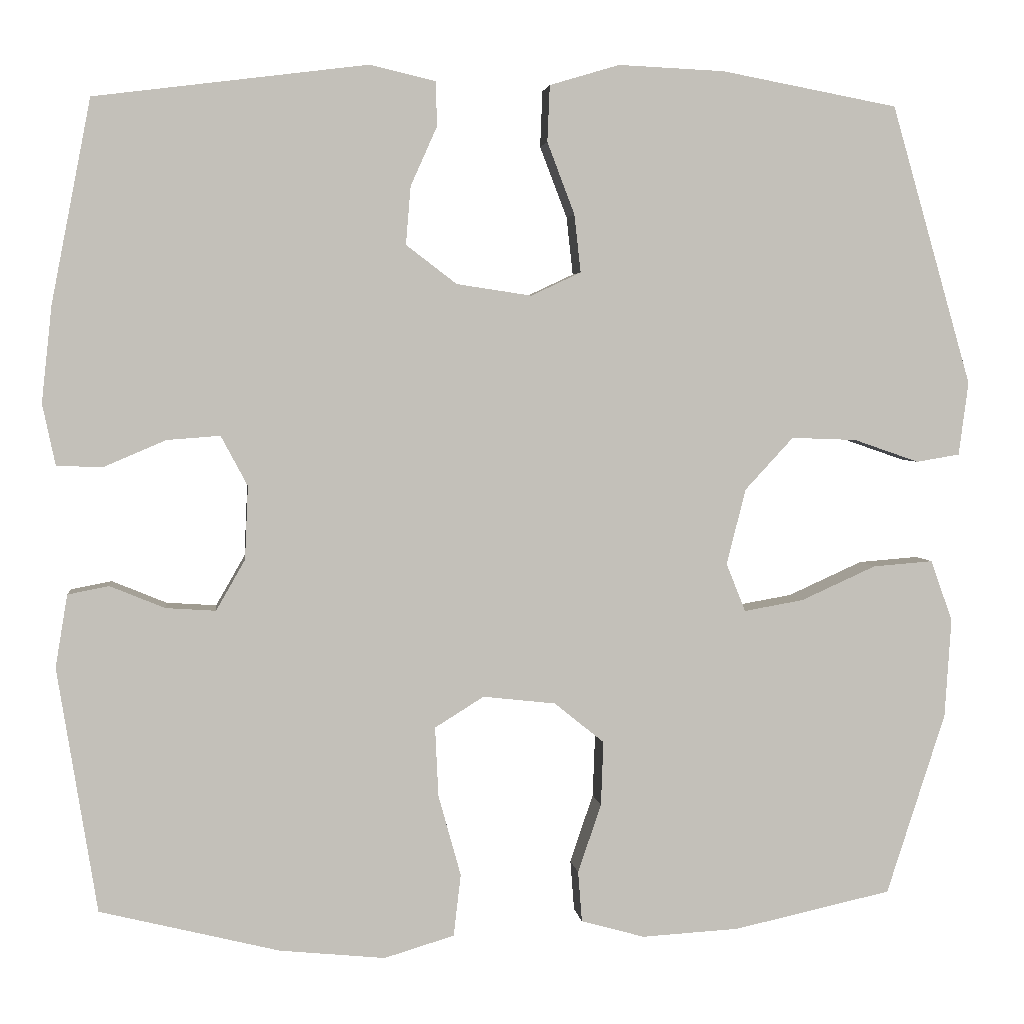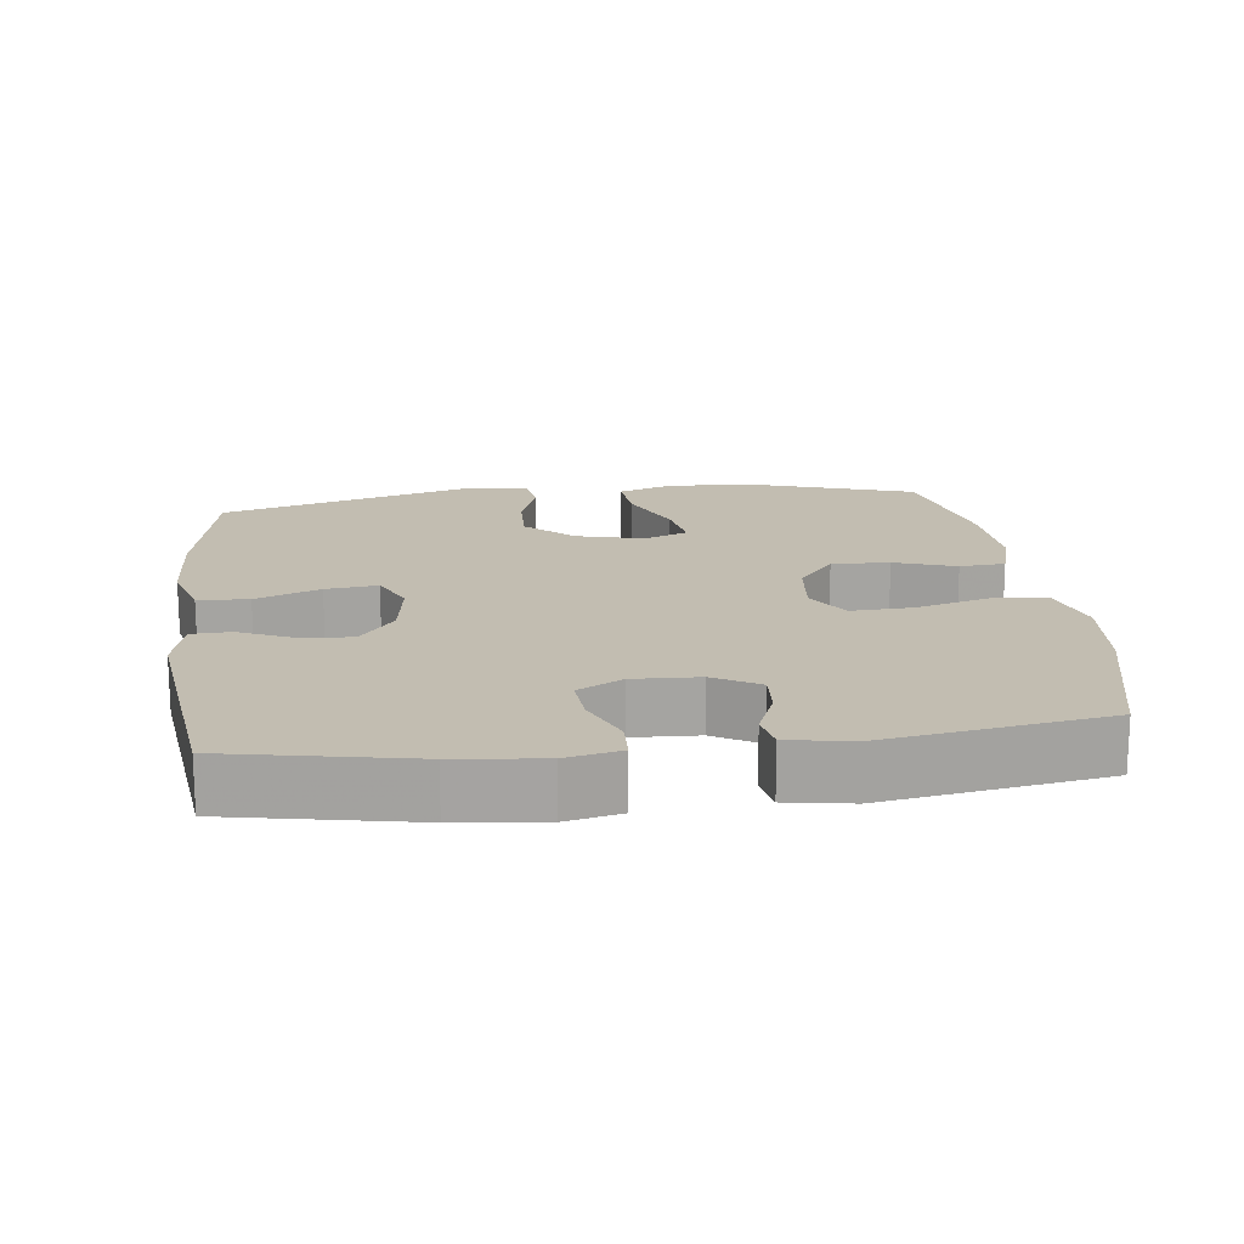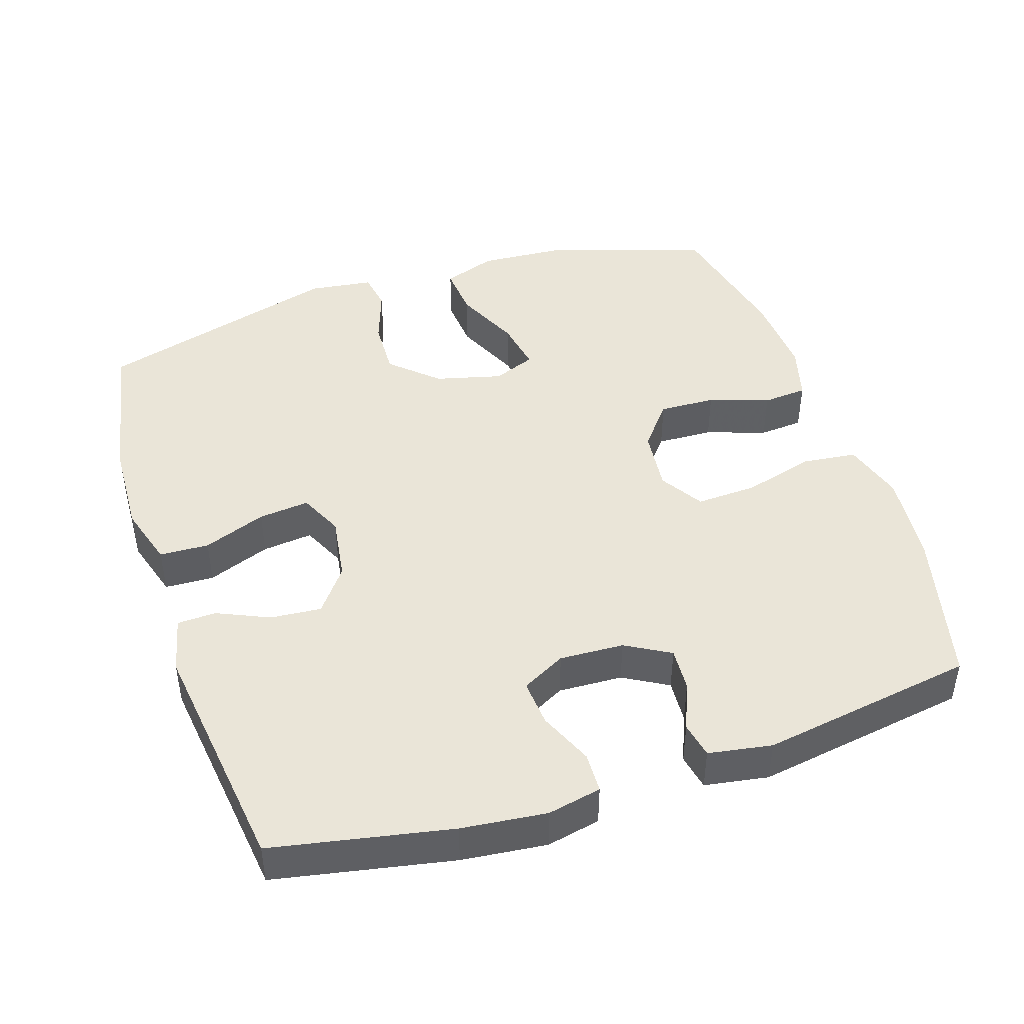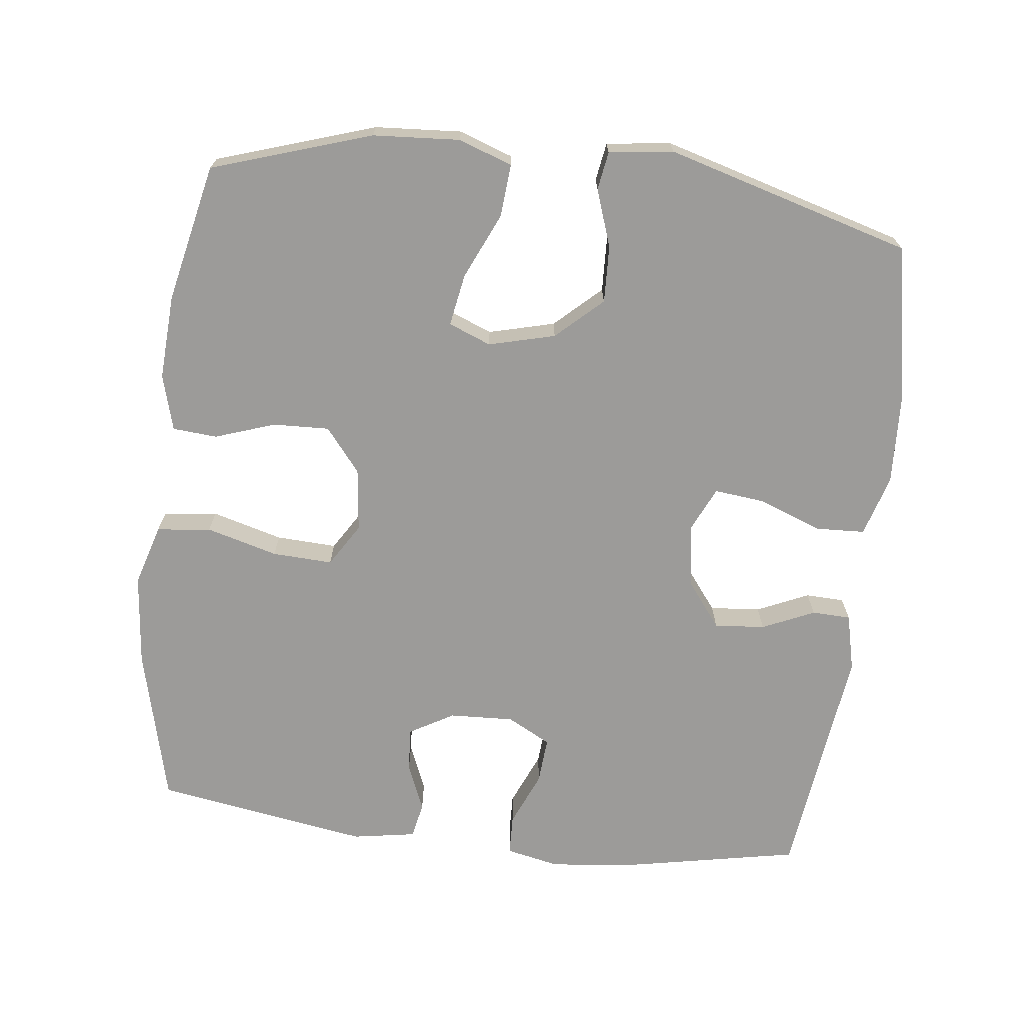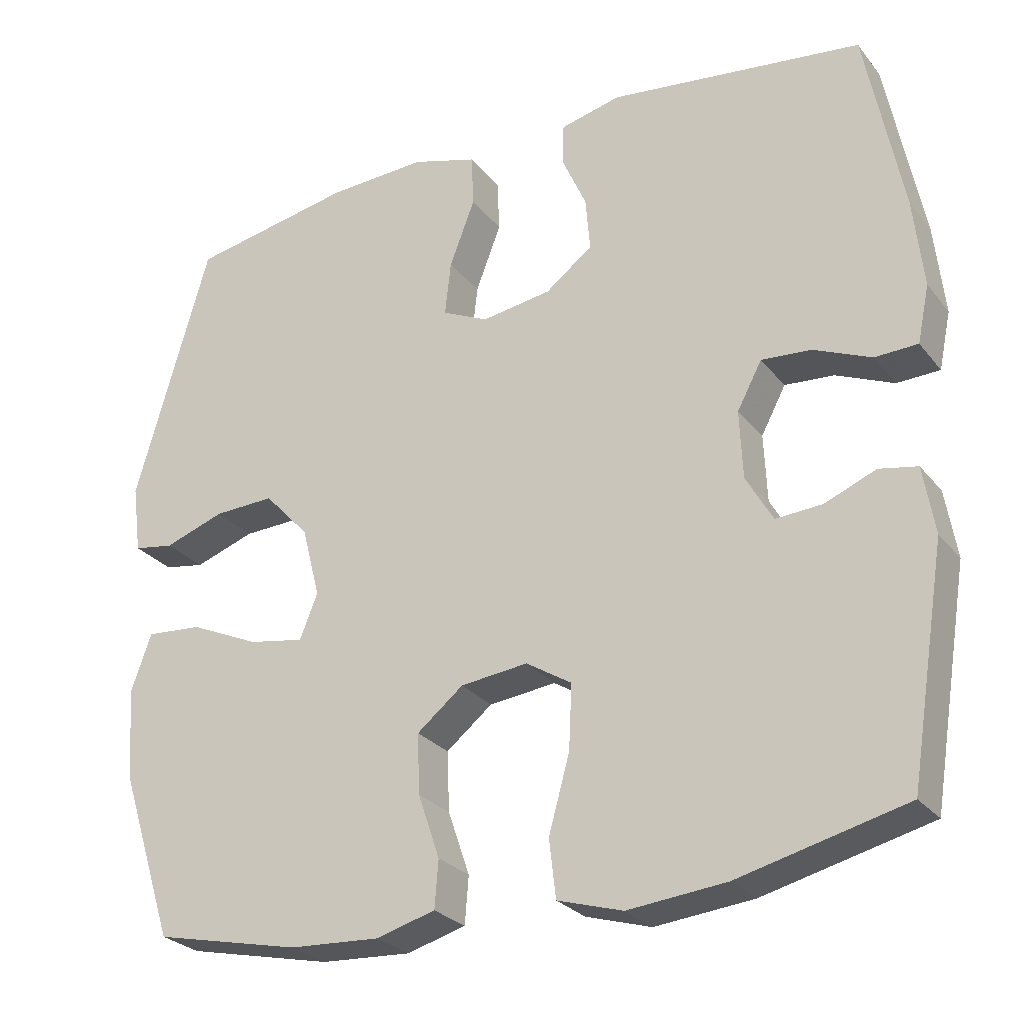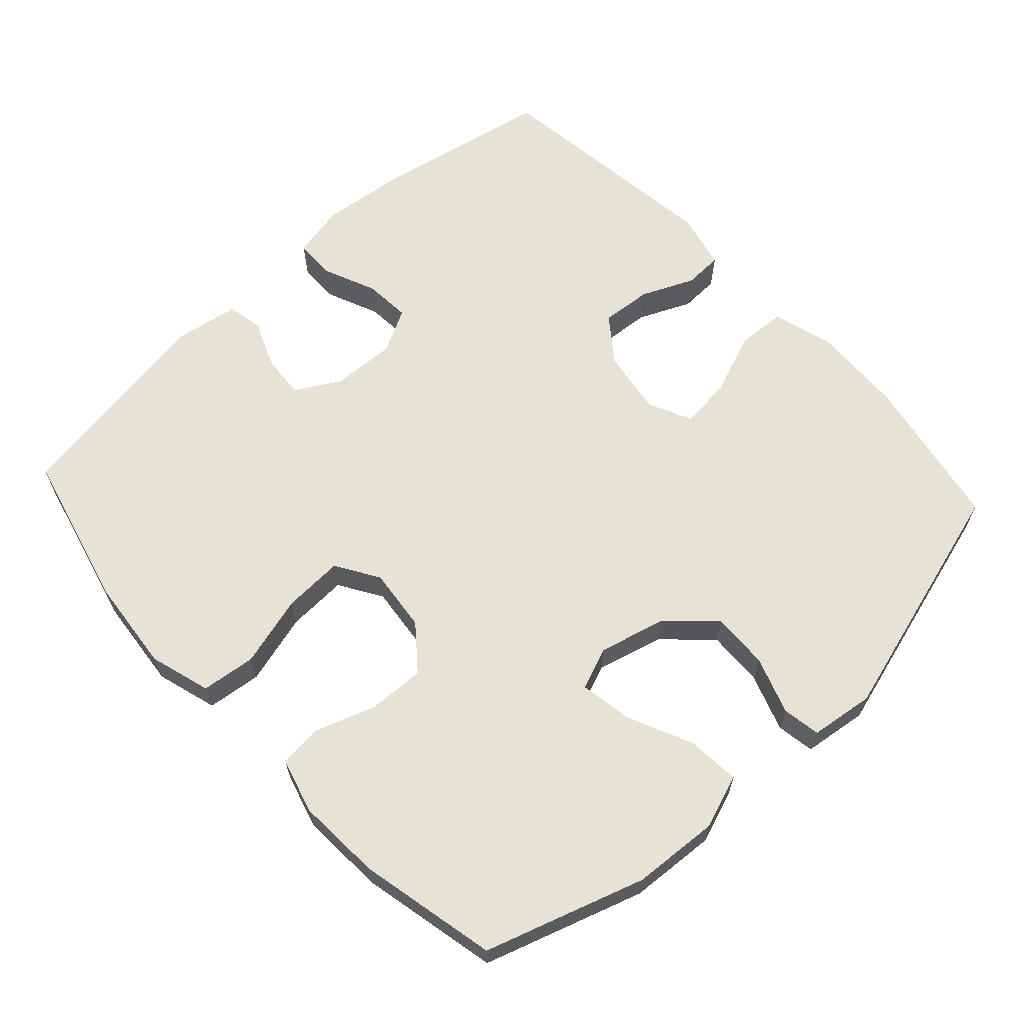
<metadata>
{"format":"obj","ext":"obj","renderer":"f3d","projection":"perspective","resolution":1024,"background":"white","views":[{"elev":3.4,"azim":173.3,"up":"+Z"},{"elev":17.0,"azim":83.0,"up":"+Y"},{"elev":44.8,"azim":71.9,"up":"+Y"},{"elev":-69.9,"azim":-96.7,"up":"+Y"},{"elev":-26.8,"azim":29.7,"up":"+Z"},{"elev":63.8,"azim":-132.6,"up":"+Y"}]}
</metadata>
<code>
v -0.5 0.07 -0.5
v -0.573 0.07 -0.274
v -0.581 0.07 -0.151
v -0.554 0.07 -0.075
v -0.479 0.07 -0.081
v -0.386 0.07 -0.123
v -0.312 0.07 -0.136
v -0.288 0.07 -0.076
v -0.312 0.07 0.018
v -0.372 0.07 0.083
v -0.453 0.07 0.08
v -0.534 0.07 0.052
v -0.588 0.07 0.061
v -0.6 0.07 0.152
v -0.5 0.07 0.5
v -0.281 0.07 0.541
v -0.149 0.07 0.547
v -0.062 0.07 0.521
v -0.059 0.07 0.451
v -0.093 0.07 0.362
v -0.101 0.07 0.29
v -0.039 0.07 0.261
v 0.054 0.07 0.275
v 0.117 0.07 0.323
v 0.111 0.07 0.395
v 0.078 0.07 0.469
v 0.08 0.07 0.524
v 0.161 0.07 0.543
v 0.5 0.07 0.5
v 0.549 0.07 0.248
v 0.562 0.07 0.128
v 0.546 0.07 0.052
v 0.489 0.07 0.05
v 0.412 0.07 0.083
v 0.346 0.07 0.088
v 0.313 0.07 0.026
v 0.317 0.07 -0.065
v 0.353 0.07 -0.128
v 0.415 0.07 -0.124
v 0.483 0.07 -0.096
v 0.534 0.07 -0.106
v 0.549 0.07 -0.196
v 0.5 0.07 -0.5
v 0.277 0.07 -0.555
v 0.146 0.07 -0.568
v 0.059 0.07 -0.542
v 0.05 0.07 -0.465
v 0.078 0.07 -0.364
v 0.082 0.07 -0.278
v 0.021 0.07 -0.24
v -0.069 0.07 -0.25
v -0.131 0.07 -0.3
v -0.128 0.07 -0.38
v -0.099 0.07 -0.465
v -0.104 0.07 -0.528
v -0.183 0.07 -0.55
v -0.304 0.07 -0.543
v -0.5 0 -0.5
v -0.573 0 -0.274
v -0.581 0 -0.151
v -0.554 0 -0.075
v -0.479 0 -0.081
v -0.386 0 -0.123
v -0.312 0 -0.136
v -0.288 0 -0.076
v -0.312 0 0.018
v -0.372 0 0.083
v -0.453 0 0.08
v -0.534 0 0.052
v -0.588 0 0.061
v -0.6 0 0.152
v -0.5 0 0.5
v -0.281 0 0.541
v -0.149 0 0.547
v -0.062 0 0.521
v -0.059 0 0.451
v -0.093 0 0.362
v -0.101 0 0.29
v -0.039 0 0.261
v 0.054 0 0.275
v 0.117 0 0.323
v 0.111 0 0.395
v 0.078 0 0.469
v 0.08 0 0.524
v 0.161 0 0.543
v 0.5 0 0.5
v 0.549 0 0.248
v 0.562 0 0.128
v 0.546 0 0.052
v 0.489 0 0.05
v 0.412 0 0.083
v 0.346 0 0.088
v 0.313 0 0.026
v 0.317 0 -0.065
v 0.353 0 -0.128
v 0.415 0 -0.124
v 0.483 0 -0.096
v 0.534 0 -0.106
v 0.549 0 -0.196
v 0.5 0 -0.5
v 0.277 0 -0.555
v 0.146 0 -0.568
v 0.059 0 -0.542
v 0.05 0 -0.465
v 0.078 0 -0.364
v 0.082 0 -0.278
v 0.021 0 -0.24
v -0.069 0 -0.25
v -0.131 0 -0.3
v -0.128 0 -0.38
v -0.099 0 -0.465
v -0.104 0 -0.528
v -0.183 0 -0.55
v -0.304 0 -0.543
f 4 5 6
f 3 4 6
f 2 3 6
f 1 2 6
f 57 1 6
f 56 57 6
f 55 56 6
f 54 55 6
f 53 54 6
f 52 53 6 7
f 51 52 7 8
f 50 51 8 9
f 49 50 9 10
f 46 47 48
f 45 46 48
f 44 45 48
f 43 44 48
f 42 43 48
f 41 42 48
f 40 41 48
f 39 40 48
f 38 39 48 49
f 37 38 49 10
f 32 33 34
f 31 32 34
f 30 31 34
f 29 30 34
f 28 29 34
f 27 28 34
f 26 27 34
f 25 26 34
f 24 25 34 35
f 23 24 35 36
f 18 19 20
f 17 18 20
f 16 17 20
f 15 16 20
f 14 15 20
f 13 14 20
f 12 13 20
f 11 12 20
f 10 11 20 21
f 36 37 10
f 23 36 10
f 22 23 10
f 10 21 22
f 63 62 61
f 63 61 60
f 63 60 59
f 63 59 58
f 63 58 114
f 63 114 113
f 63 113 112
f 63 112 111
f 63 111 110
f 64 63 110 109
f 65 64 109 108
f 66 65 108 107
f 67 66 107 106
f 105 104 103
f 105 103 102
f 105 102 101
f 105 101 100
f 105 100 99
f 105 99 98
f 105 98 97
f 105 97 96
f 106 105 96 95
f 67 106 95 94
f 91 90 89
f 91 89 88
f 91 88 87
f 91 87 86
f 91 86 85
f 91 85 84
f 91 84 83
f 91 83 82
f 92 91 82 81
f 93 92 81 80
f 77 76 75
f 77 75 74
f 77 74 73
f 77 73 72
f 77 72 71
f 77 71 70
f 77 70 69
f 77 69 68
f 78 77 68 67
f 67 94 93
f 67 93 80
f 67 80 79
f 79 78 67
f 1 58 59 2
f 2 59 60 3
f 3 60 61 4
f 4 61 62 5
f 5 62 63 6
f 6 63 64 7
f 7 64 65 8
f 8 65 66 9
f 9 66 67 10
f 10 67 68 11
f 11 68 69 12
f 12 69 70 13
f 13 70 71 14
f 14 71 72 15
f 15 72 73 16
f 16 73 74 17
f 17 74 75 18
f 18 75 76 19
f 19 76 77 20
f 20 77 78 21
f 21 78 79 22
f 22 79 80 23
f 23 80 81 24
f 24 81 82 25
f 25 82 83 26
f 26 83 84 27
f 27 84 85 28
f 28 85 86 29
f 29 86 87 30
f 30 87 88 31
f 31 88 89 32
f 32 89 90 33
f 33 90 91 34
f 34 91 92 35
f 35 92 93 36
f 36 93 94 37
f 37 94 95 38
f 38 95 96 39
f 39 96 97 40
f 40 97 98 41
f 41 98 99 42
f 42 99 100 43
f 43 100 101 44
f 44 101 102 45
f 45 102 103 46
f 46 103 104 47
f 47 104 105 48
f 48 105 106 49
f 49 106 107 50
f 50 107 108 51
f 51 108 109 52
f 52 109 110 53
f 53 110 111 54
f 54 111 112 55
f 55 112 113 56
f 56 113 114 57
f 57 114 58 1

</code>
